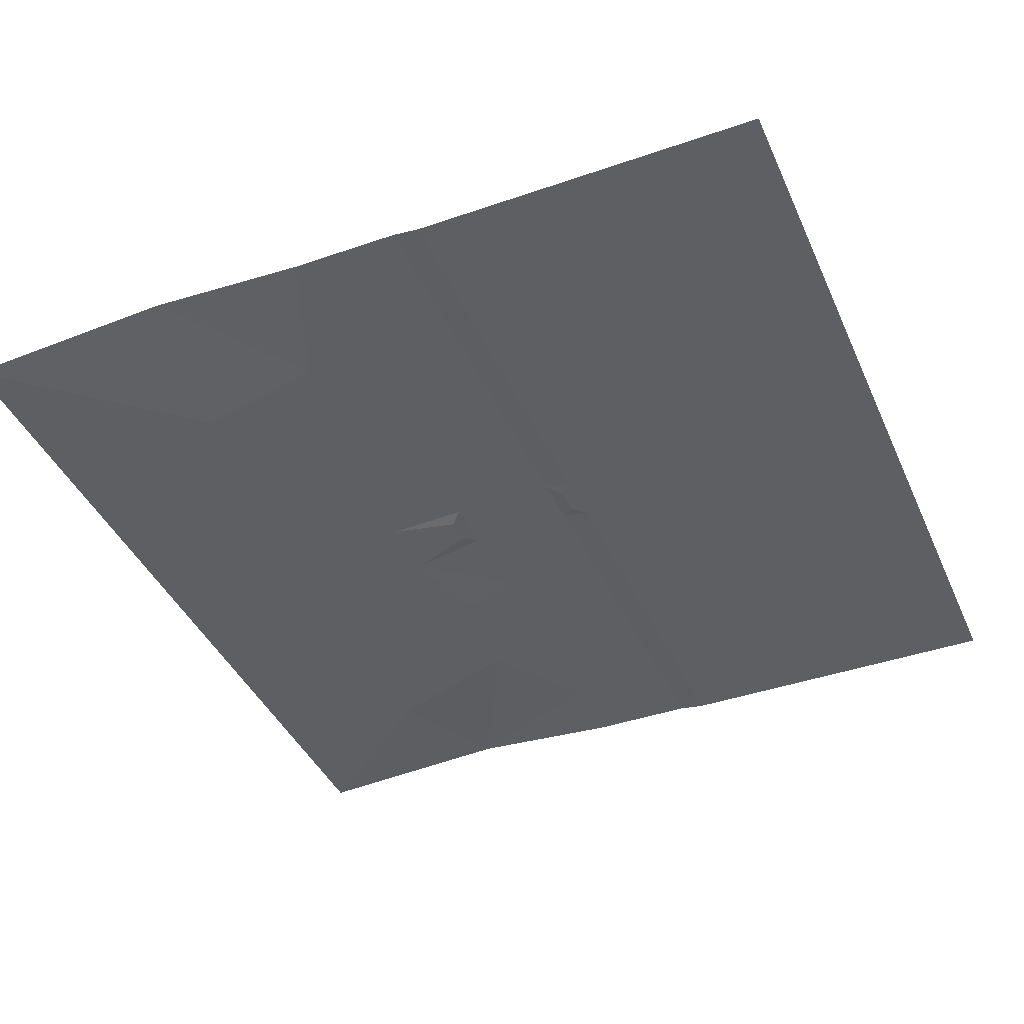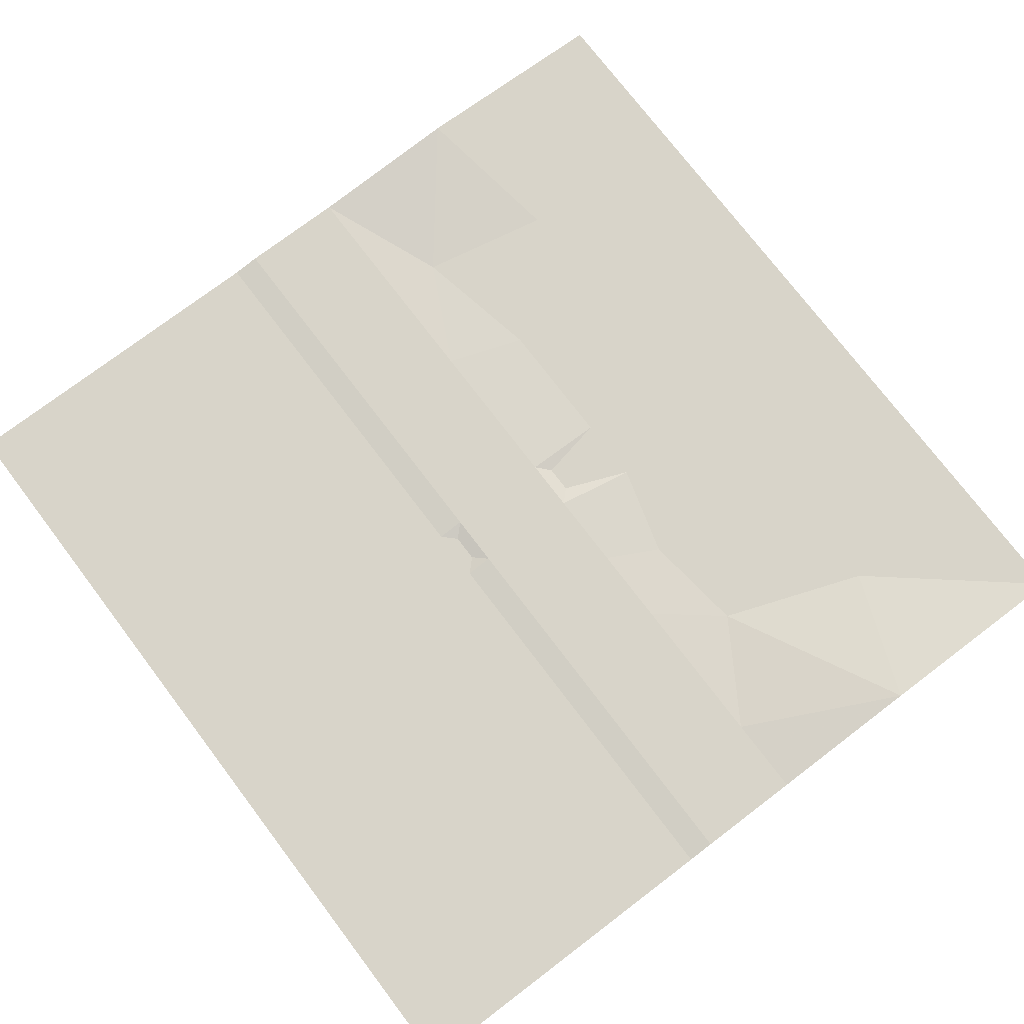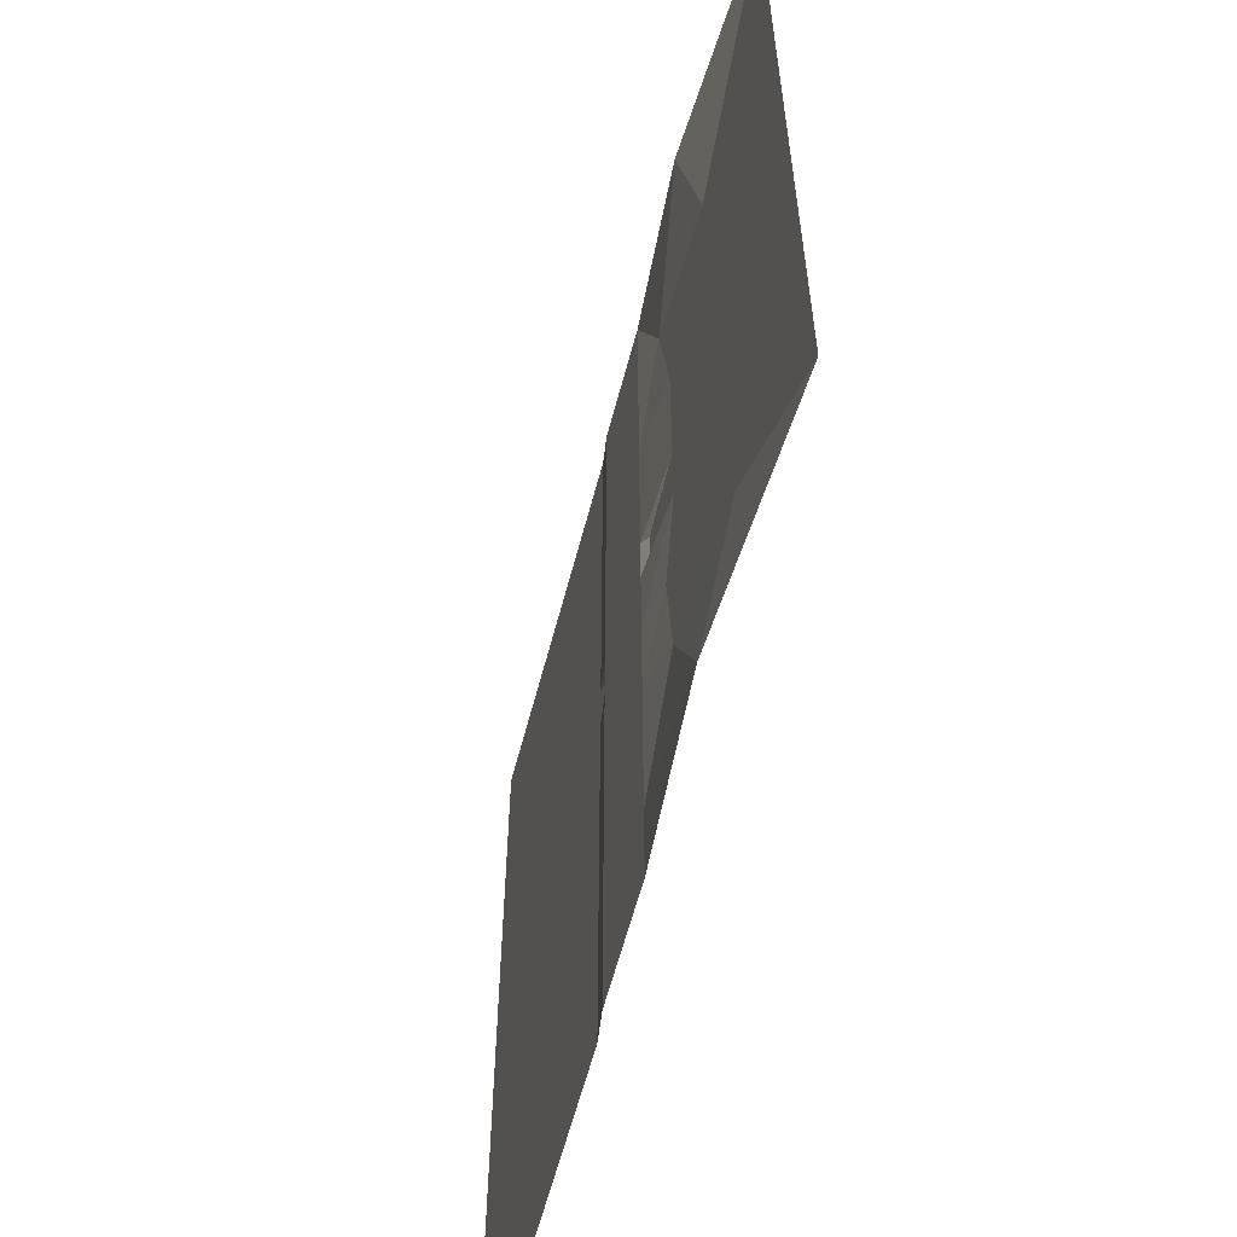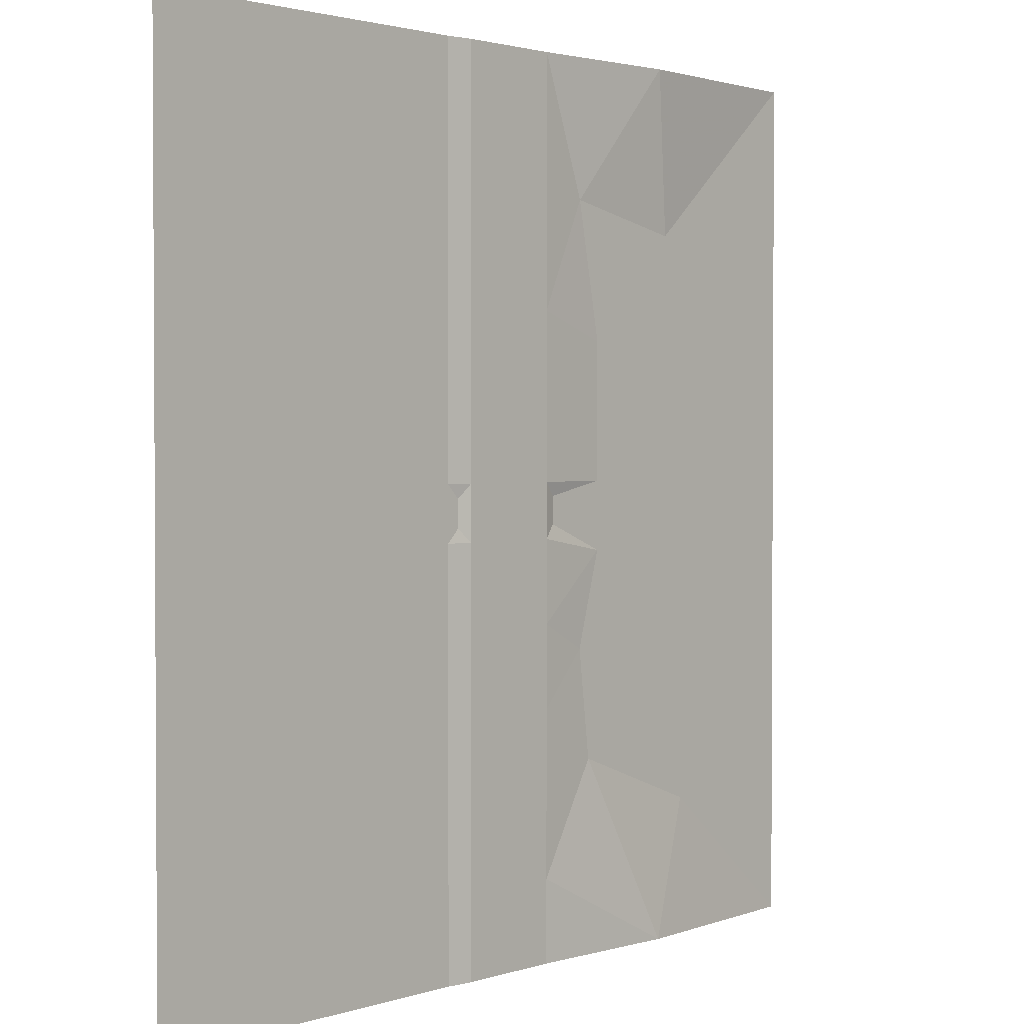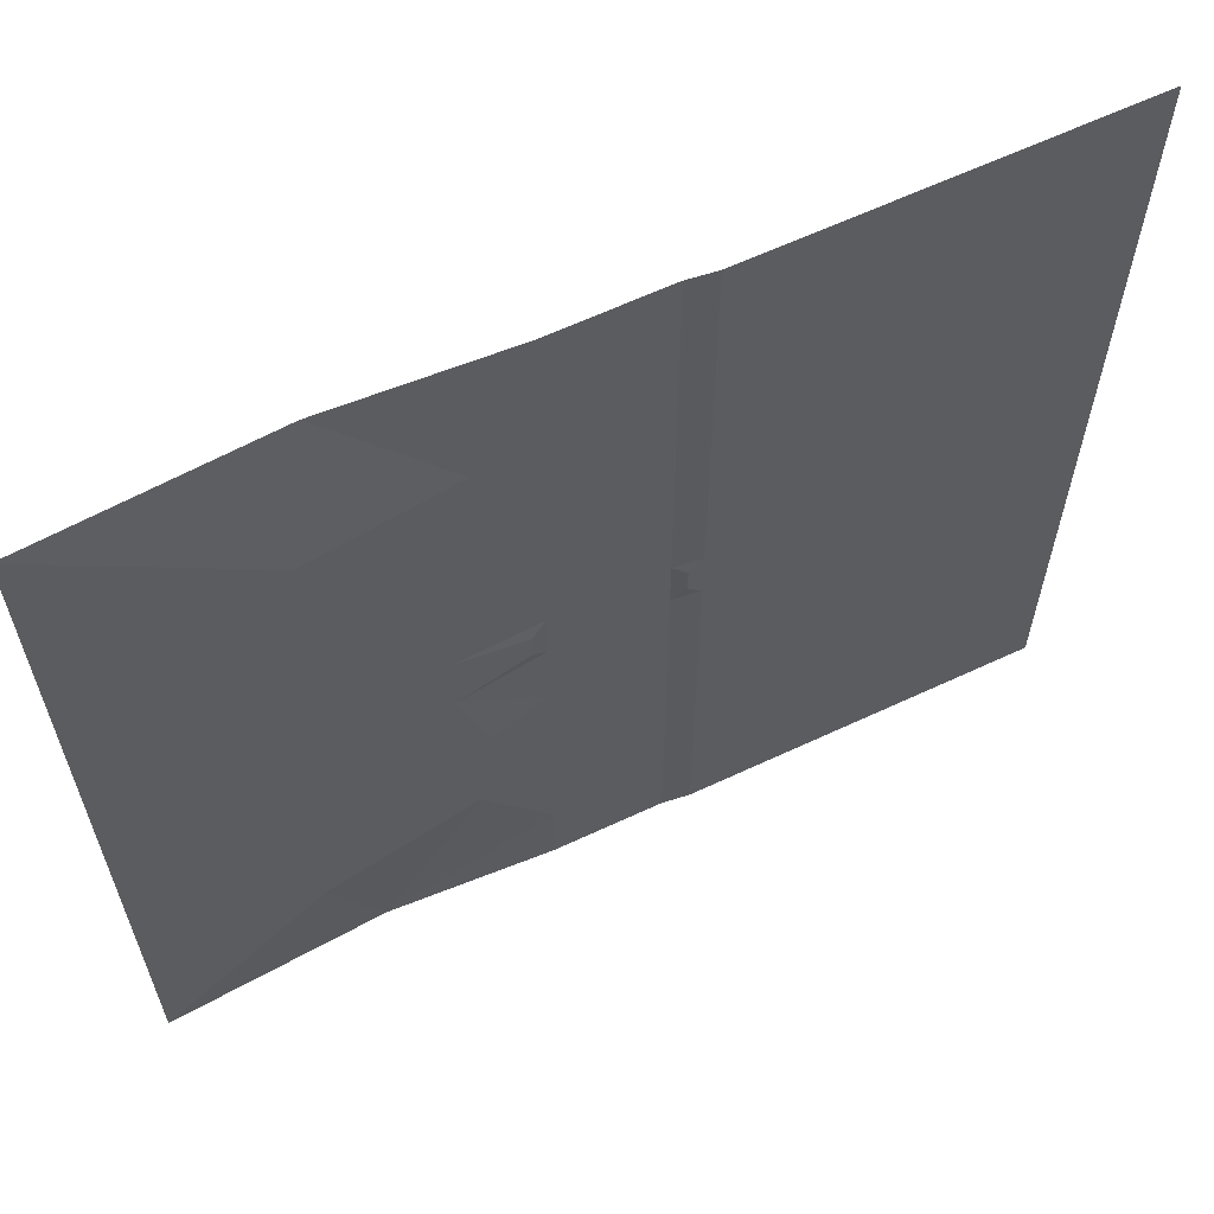
<metadata>
{"format":"obj","ext":"obj","renderer":"f3d","projection":"perspective","resolution":1024,"background":"white","views":[{"elev":-41.3,"azim":-157.2,"up":"+Z"},{"elev":75.1,"azim":-37.2,"up":"+Z"},{"elev":-60.8,"azim":75.3,"up":"+Y"},{"elev":1.9,"azim":-49.3,"up":"+Y"},{"elev":62.8,"azim":154.6,"up":"+Y"}]}
</metadata>
<code>
v -20.48 20.48 0.01
v -3.84 20.48 0.01
v -3.84 16.64 0.01
v -20.48 10.24 0.01
v -3.84 12.8 0.01
v -3.84 8.96 0.01
v -3.84 5.12 0.01
v -20.48 0 0.01
v -3.84 1.28 0.01
v -3.84 -1.28 0.01
v -20.48 -10.24 0.01
v -3.84 -5.12 0.01
v -3.84 -8.96 0.01
v -3.84 -12.8 0.01
v -20.48 -20.48 0.01
v -3.84 -16.64 0.01
v -3.84 -20.48 0.01
v -2.56 -20.48 0.18
v -2.56 -16.64 0.18
v -2.56 -12.8 0.18
v -2.56 -8.96 0.18
v -2.56 -5.12 0.18
v -2.56 -1.28 0.18
v -3.2 0.64 0.01
v -3.2 -0.64 0.01
v -2.56 1.28 0.18
v -2.56 5.12 0.18
v -2.56 8.96 0.18
v -2.56 12.8 0.18
v -2.56 16.64 0.18
v -2.56 20.48 0.18
v 20.48 20.48 0.01
v 10.24 20.48 0.65
v 11.52 12.8 0.01
v 5.12 14.08 0.01
v 2.56 20.48 0.18
v 20.48 10.24 0.01
v 6.4 7.68 0.01
v 10.24 3.84 0.01
v 6.4 1.28 0.01
v 15.36 2.56 0.01
v 15.36 -2.56 0.01
v 20.48 0 0.01
v 6.4 -1.92 0.01
v 10.24 -5.12 0.01
v 3.2 -0.64 0.01
v 3.2 0.64 0.01
v 2.56 1.28 0.18
v 2.56 -1.28 0.18
v 2.56 5.12 0.18
v 2.56 8.96 0.18
v 2.56 12.8 0.18
v 2.56 16.64 0.18
v 2.56 -5.12 0.18
v 5.12 -6.4 0.01
v 2.56 -8.96 0.18
v 5.76 -11.52 0.01
v 2.56 -12.8 0.18
v 2.56 -16.64 0.18
v 10.24 -20.48 0.65
v 2.56 -20.48 0.18
v 12.8 -14.08 0.01
v 20.48 -20.48 0.01
v 20.48 -10.24 0.01
f 1 2 3
f 3 1 4
f 4 5 3
f 5 4 6
f 4 6 7
f 7 4 8
f 8 9 7
f 8 9 10
f 10 8 11
f 11 12 10
f 12 11 13
f 13 11 14
f 14 11 15
f 15 16 14
f 16 15 17
f 17 18 19
f 19 16 17
f 16 19 20
f 20 14 16
f 14 20 21
f 21 13 14
f 13 21 22
f 22 12 13
f 12 10 23
f 23 22 12
f 10 9 24
f 24 25 10
f 10 25 23
f 9 24 26
f 26 24 25
f 25 23 26
f 7 27 26
f 26 9 7
f 27 7 6
f 6 28 27
f 28 6 5
f 5 29 28
f 29 5 3
f 3 30 29
f 30 3 2
f 2 31 30
f 32 33 34
f 34 33 35
f 35 33 36
f 32 34 37
f 35 34 38
f 38 34 39
f 39 40 38
f 34 39 41
f 41 37 34
f 37 41 42
f 42 43 37
f 39 40 44
f 44 45 39
f 41 39 45
f 45 42 41
f 40 44 46
f 46 47 40
f 47 40 48
f 44 46 49
f 49 46 47
f 47 48 49
f 40 48 50
f 50 40 38
f 38 50 51
f 51 38 35
f 35 51 52
f 52 35 53
f 53 35 36
f 44 49 54
f 54 44 55
f 54 55 56
f 56 55 57
f 57 56 58
f 57 58 59
f 57 59 60
f 60 59 61
f 57 60 62
f 62 60 63
f 62 63 64
f 64 62 42
f 42 43 64
f 62 42 45
f 45 57 62
f 57 45 44
f 44 55 57
f 53 36 31
f 31 30 53
f 53 52 29
f 29 30 53
f 52 51 28
f 28 29 52
f 51 50 27
f 27 28 51
f 50 48 26
f 26 27 50
f 48 49 23
f 23 26 48
f 49 54 22
f 22 23 49
f 54 56 21
f 21 22 54
f 56 58 20
f 20 22 56
f 58 59 19
f 19 20 58
f 59 61 18
f 18 19 59

</code>
